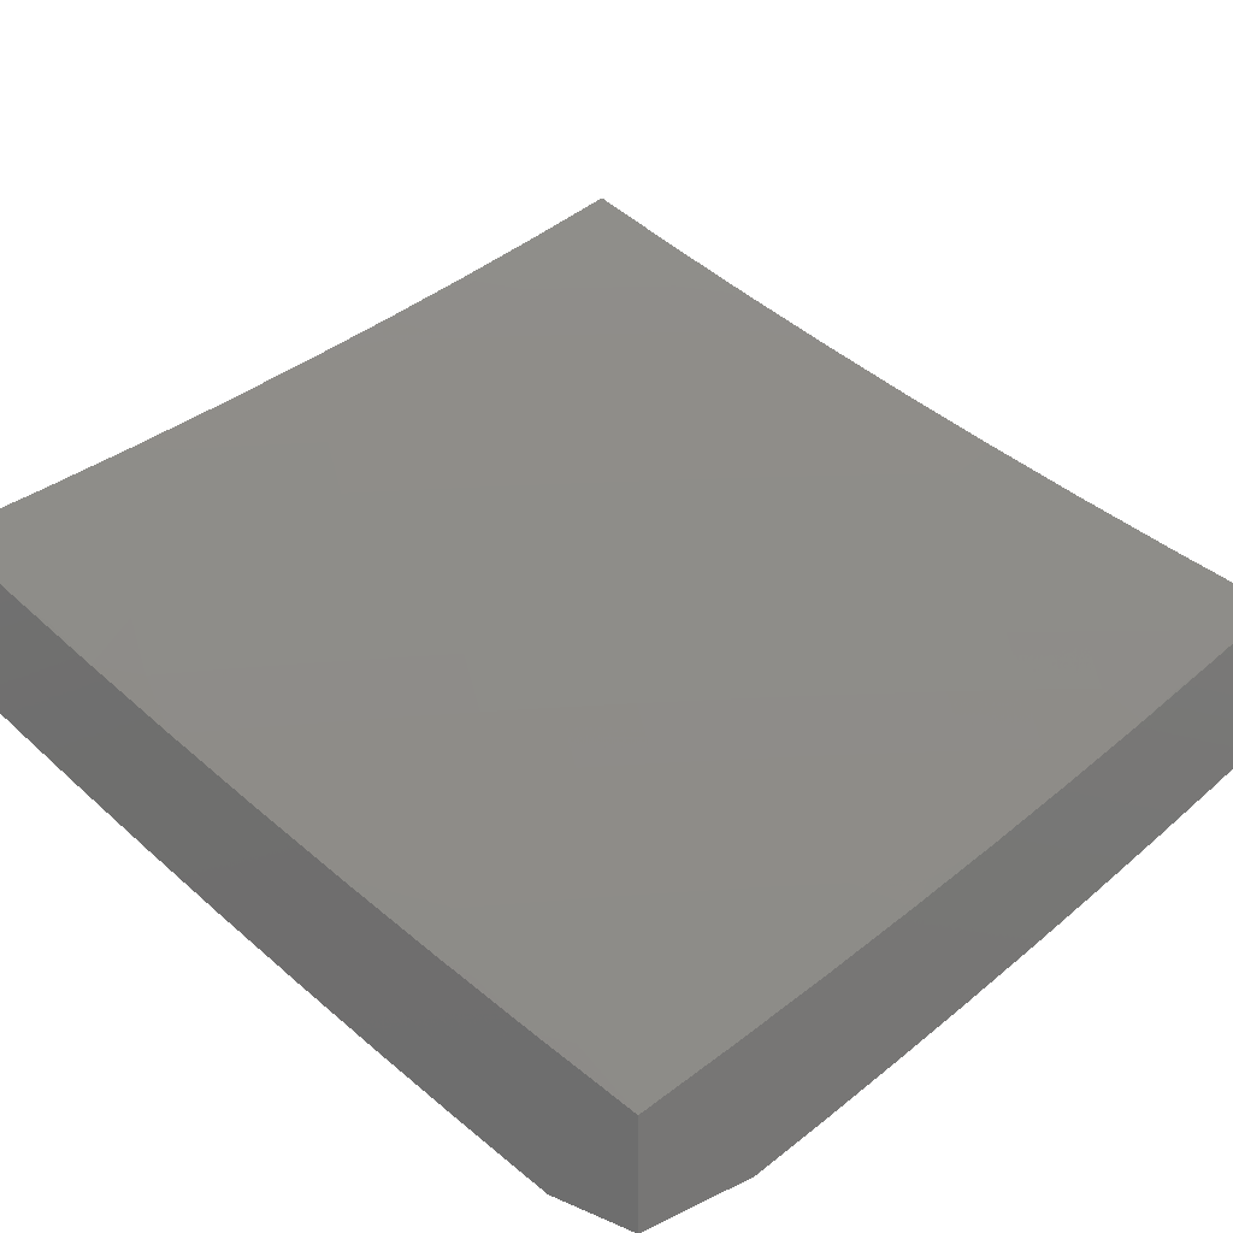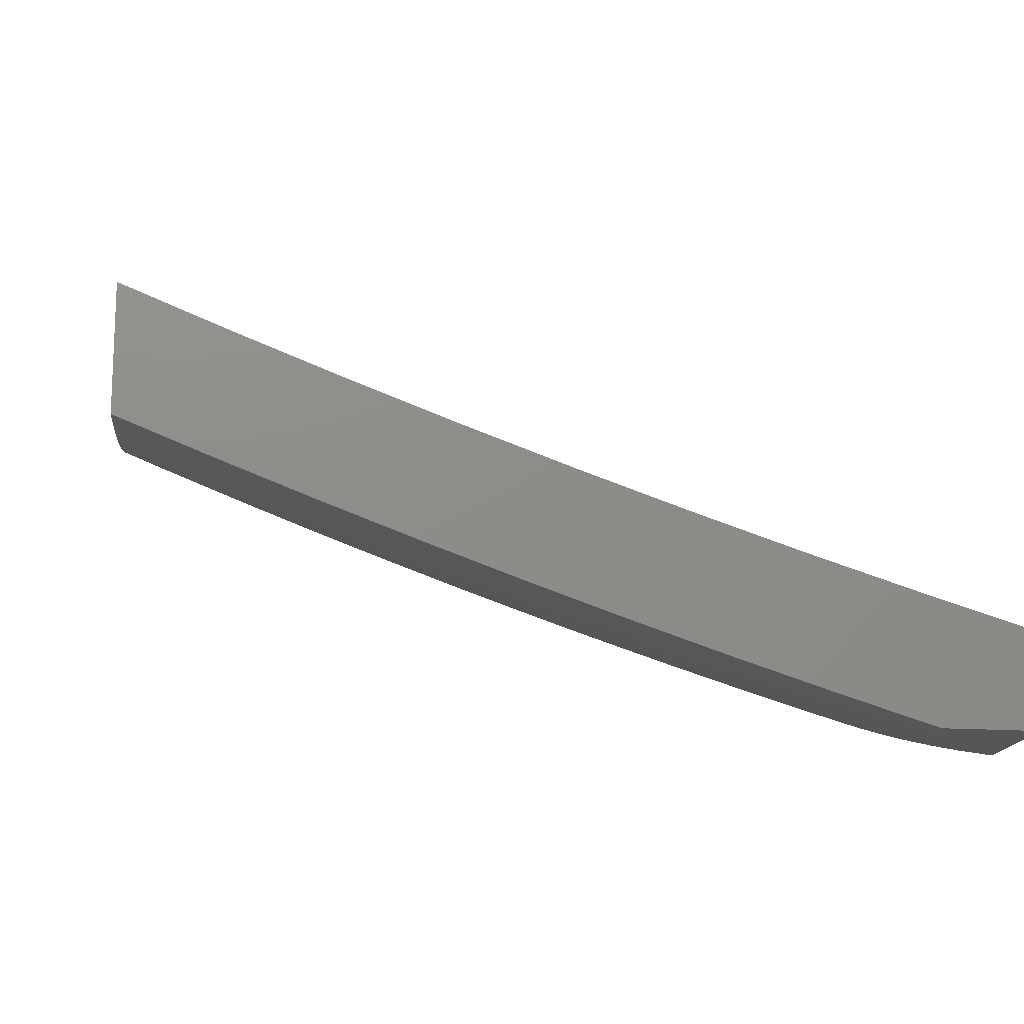
<metadata>
{"format":"stl","ext":"stl","renderer":"f3d","projection":"perspective","resolution":1024,"background":"white","views":[{"elev":14.9,"azim":-136.5,"up":"+Z"},{"elev":-15.7,"azim":171.6,"up":"+Z"}]}
</metadata>
<code>
# stl→obj: 346 verts, 688 faces
v 4 -2.877 -10.47
v 4 -3 -10.43
v 3.955 -2.926 -10.47
v 3.877 -3 -10.48
v 3.832 -2.952 -10.51
v 3.753 -3 -10.52
v 3.768 -2.903 -10.55
v 3.709 -2.975 -10.55
v 3.646 -2.924 -10.59
v 3.629 -3 -10.57
v 3.586 -2.994 -10.59
v 3.504 -3 -10.61
v 3.524 -2.941 -10.63
v 3.402 -2.955 -10.66
v 3.461 -2.889 -10.66
v 3.341 -2.902 -10.7
v 3.399 -2.837 -10.7
v 3.279 -2.848 -10.74
v 3.336 -2.785 -10.74
v 3.217 -2.795 -10.77
v 3.273 -2.732 -10.77
v 3.156 -2.741 -10.81
v 3.21 -2.68 -10.81
v 3.094 -2.687 -10.84
v 3.147 -2.627 -10.84
v 3.032 -2.633 -10.87
v 3.084 -2.574 -10.87
v 3 -2.579 -10.9
v 3.021 -2.522 -10.91
v 3 -2.473 -10.93
v 3.071 -2.463 -10.91
v 3.007 -2.411 -10.94
v 3.12 -2.404 -10.91
v 3.054 -2.353 -10.94
v 3.167 -2.343 -10.91
v 3.101 -2.294 -10.94
v 3.214 -2.282 -10.91
v 3.146 -2.234 -10.94
v 3.259 -2.22 -10.91
v 3.191 -2.174 -10.94
v 3.303 -2.157 -10.91
v 3.233 -2.112 -10.94
v 3.275 -2.05 -10.94
v 3.205 -2.006 -10.97
v 3.222 -2 -10.97
v 3.109 -2 -11
v 3.164 -2.067 -10.97
v 3.056 -2.078 -11
v 3.122 -2.127 -10.97
v 3.079 -2.186 -10.97
v 3.379 -3 -10.66
v 3.282 -2.966 -10.7
v 3.253 -3 -10.7
v 3.221 -2.911 -10.74
v 3.162 -2.972 -10.74
v 3.102 -2.916 -10.77
v 3.127 -3 -10.74
v 3.043 -2.976 -10.77
v 3 -3 -10.78
v 3 -2.895 -10.81
v 3 -2.79 -10.84
v 3.043 -2.86 -10.81
v 3 -2.685 -10.87
v 3.039 -2.746 -10.84
v 3.1 -2.801 -10.81
v 3.161 -2.856 -10.77
v 3 -2.367 -10.95
v 3 -2.261 -10.98
v 3.035 -2.245 -10.97
v 3 -2.154 -11
v 3.335 -2 -10.93
v 3.345 -2.094 -10.91
v 3.372 -2.203 -10.87
v 3.327 -2.267 -10.87
v 3.281 -2.33 -10.87
v 3.234 -2.392 -10.87
v 3.185 -2.454 -10.87
v 3.135 -2.515 -10.87
v 3.386 -2.031 -10.91
v 3.447 -2 -10.89
v 3.457 -2.073 -10.87
v 3.497 -2.007 -10.87
v 3.527 -2.115 -10.84
v 3.569 -2.048 -10.84
v 3.598 -2.158 -10.81
v 3.64 -2.089 -10.81
v 3.669 -2.2 -10.77
v 3.712 -2.13 -10.77
v 3.739 -2.242 -10.74
v 3.783 -2.17 -10.74
v 3.809 -2.284 -10.7
v 3.854 -2.211 -10.7
v 3.88 -2.326 -10.66
v 3.925 -2.252 -10.66
v 3.95 -2.368 -10.63
v 3.996 -2.293 -10.63
v 4 -2.378 -10.6
v 4 -2.252 -10.63
v 3.969 -2.177 -10.66
v 3.897 -2.138 -10.7
v 3.825 -2.098 -10.74
v 3.753 -2.059 -10.77
v 3.681 -2.019 -10.81
v 3.669 -2 -10.82
v 3.78 -2 -10.77
v 3.558 -2 -10.85
v 3.89 -2 -10.73
v 3.866 -2.026 -10.74
v 3.939 -2.064 -10.7
v 4 -2 -10.69
v 4 -2.126 -10.66
v 3.971 -2.485 -10.59
v 4 -2.503 -10.57
v 3.921 -2.561 -10.59
v 3.989 -2.606 -10.55
v 3.869 -2.636 -10.59
v 3.936 -2.681 -10.55
v 3.815 -2.709 -10.59
v 3.881 -2.756 -10.55
v 3.76 -2.782 -10.59
v 3.825 -2.83 -10.55
v 3.704 -2.853 -10.59
v 4 -2.628 -10.54
v 4 -2.753 -10.5
v 3.947 -2.803 -10.51
v 3.891 -2.878 -10.51
v 3.3 -2.441 -10.84
v 3.25 -2.504 -10.84
v 3.199 -2.566 -10.84
v 3.366 -2.49 -10.81
v 3.315 -2.554 -10.81
v 3.263 -2.617 -10.81
v 3.348 -2.378 -10.84
v 3.395 -2.313 -10.84
v 3.441 -2.248 -10.84
v 3.415 -2.138 -10.87
v 3.432 -2.539 -10.77
v 3.38 -2.604 -10.77
v 3.327 -2.669 -10.77
v 3.415 -2.425 -10.81
v 3.463 -2.359 -10.81
v 3.51 -2.293 -10.81
v 3.485 -2.181 -10.84
v 3.498 -2.588 -10.74
v 3.445 -2.654 -10.74
v 3.391 -2.72 -10.74
v 3.482 -2.473 -10.77
v 3.531 -2.406 -10.77
v 3.578 -2.338 -10.77
v 3.555 -2.225 -10.81
v 3.564 -2.636 -10.7
v 3.51 -2.704 -10.7
v 3.455 -2.771 -10.7
v 3.549 -2.52 -10.74
v 3.599 -2.452 -10.74
v 3.647 -2.383 -10.74
v 3.625 -2.269 -10.77
v 3.629 -2.685 -10.66
v 3.575 -2.754 -10.66
v 3.519 -2.822 -10.66
v 3.616 -2.568 -10.7
v 3.666 -2.498 -10.7
v 3.716 -2.427 -10.7
v 3.694 -2.312 -10.74
v 3.695 -2.733 -10.63
v 3.639 -2.804 -10.63
v 3.582 -2.873 -10.63
v 3.682 -2.615 -10.66
v 3.734 -2.544 -10.66
v 3.784 -2.472 -10.66
v 3.764 -2.356 -10.7
v 3.749 -2.662 -10.63
v 3.801 -2.59 -10.63
v 3.852 -2.517 -10.63
v 3.833 -2.399 -10.66
v 3.902 -2.442 -10.63
v 3 -2.877 -10.67
v 3 -3 -10.63
v 3.008 -2.94 -10.65
v 3.127 -3 -10.59
v 3.13 -2.942 -10.61
v 3.253 -3 -10.55
v 3.253 -2.939 -10.57
v 3.318 -2.998 -10.53
v 3.312 -2.876 -10.57
v 3.378 -2.933 -10.53
v 3.436 -2.868 -10.53
v 3.503 -2.923 -10.49
v 3.561 -2.856 -10.49
v 3.629 -2.91 -10.45
v 3.618 -2.787 -10.49
v 3.687 -2.84 -10.45
v 3.673 -2.717 -10.49
v 3.743 -2.768 -10.45
v 3.727 -2.646 -10.49
v 3.798 -2.696 -10.45
v 3.779 -2.574 -10.49
v 3.851 -2.623 -10.45
v 3.83 -2.501 -10.49
v 3.902 -2.549 -10.45
v 3.879 -2.428 -10.49
v 3.953 -2.474 -10.45
v 3.926 -2.354 -10.49
v 4 -2.378 -10.45
v 3.972 -2.279 -10.49
v 4 -2.253 -10.48
v 3.897 -2.235 -10.53
v 3.94 -2.161 -10.53
v 3.863 -2.119 -10.57
v 3.905 -2.046 -10.57
v 3.827 -2.005 -10.61
v 3.877 -2 -10.59
v 3.753 -2 -10.64
v 3.379 -3 -10.51
v 3.443 -2.99 -10.49
v 3.505 -3 -10.46
v 3.57 -2.979 -10.45
v 3.629 -3 -10.42
v 3.696 -2.964 -10.41
v 3.753 -3 -10.37
v 3.755 -2.893 -10.41
v 3.824 -2.945 -10.36
v 3.813 -2.82 -10.41
v 3.882 -2.871 -10.36
v 3.868 -2.746 -10.41
v 3.939 -2.796 -10.36
v 3.923 -2.672 -10.41
v 3.994 -2.721 -10.36
v 4 -2.628 -10.39
v 4 -2.753 -10.35
v 4 -2.877 -10.31
v 3.951 -2.923 -10.32
v 3.892 -2.998 -10.32
v 4 -3 -10.27
v 3.877 -3 -10.32
v 3.975 -2.597 -10.41
v 4 -2.504 -10.42
v 4 -2.126 -10.51
v 3.982 -2.087 -10.53
v 4 -2 -10.54
v 3.629 -2 -10.68
v 3.709 -2.035 -10.65
v 3.787 -2.077 -10.61
v 3.504 -2 -10.73
v 3.592 -2.061 -10.68
v 3.668 -2.105 -10.65
v 3.745 -2.148 -10.61
v 3.821 -2.192 -10.57
v 3.379 -2 -10.77
v 3.399 -2.038 -10.76
v 3.475 -2.083 -10.72
v 3.516 -2.017 -10.72
v 3.551 -2.129 -10.68
v 3.626 -2.174 -10.65
v 3.701 -2.219 -10.61
v 3.776 -2.264 -10.57
v 3.852 -2.309 -10.53
v 3.283 -2.055 -10.79
v 3.253 -2 -10.81
v 3.208 -2.008 -10.82
v 3.127 -2 -10.85
v 3.168 -2.069 -10.82
v 3.093 -2.021 -10.86
v 3.126 -2.129 -10.82
v 3.052 -2.079 -10.86
v 3.082 -2.188 -10.82
v 3.01 -2.137 -10.86
v 3.038 -2.247 -10.82
v 3 -2.252 -10.83
v 3.062 -2.359 -10.79
v 3 -2.378 -10.8
v 3.014 -2.417 -10.79
v 3 -2.503 -10.77
v 3.083 -2.472 -10.76
v 3.033 -2.531 -10.76
v 3.152 -2.527 -10.72
v 3.1 -2.587 -10.72
v 3.22 -2.582 -10.68
v 3.168 -2.644 -10.68
v 3.289 -2.637 -10.65
v 3.235 -2.7 -10.65
v 3.357 -2.692 -10.61
v 3.302 -2.756 -10.61
v 3.425 -2.747 -10.57
v 3.369 -2.812 -10.57
v 3.493 -2.801 -10.53
v 3 -2 -10.89
v 3 -2.126 -10.86
v 3 -2.628 -10.74
v 3.048 -2.647 -10.72
v 3 -2.753 -10.7
v 3.059 -2.764 -10.68
v 3.003 -2.822 -10.68
v 3.066 -2.882 -10.65
v 3.124 -2.822 -10.65
v 3.114 -2.704 -10.68
v 3.189 -2.881 -10.61
v 3.246 -2.819 -10.61
v 3.18 -2.762 -10.65
v 3.549 -2.734 -10.53
v 3.603 -2.665 -10.53
v 3.656 -2.595 -10.53
v 3.707 -2.525 -10.53
v 3.757 -2.454 -10.53
v 3.805 -2.382 -10.53
v 3.48 -2.68 -10.57
v 3.533 -2.613 -10.57
v 3.584 -2.545 -10.57
v 3.635 -2.476 -10.57
v 3.683 -2.406 -10.57
v 3.731 -2.335 -10.57
v 3.41 -2.627 -10.61
v 3.462 -2.561 -10.61
v 3.513 -2.494 -10.61
v 3.562 -2.427 -10.61
v 3.61 -2.358 -10.61
v 3.657 -2.289 -10.61
v 3.341 -2.574 -10.65
v 3.392 -2.509 -10.65
v 3.442 -2.443 -10.65
v 3.49 -2.377 -10.65
v 3.537 -2.31 -10.65
v 3.582 -2.242 -10.65
v 3.271 -2.52 -10.68
v 3.321 -2.457 -10.68
v 3.37 -2.393 -10.68
v 3.417 -2.328 -10.68
v 3.463 -2.262 -10.68
v 3.508 -2.196 -10.68
v 3.202 -2.466 -10.72
v 3.251 -2.404 -10.72
v 3.298 -2.342 -10.72
v 3.345 -2.278 -10.72
v 3.389 -2.214 -10.72
v 3.433 -2.149 -10.72
v 3.132 -2.413 -10.76
v 3.18 -2.352 -10.76
v 3.226 -2.291 -10.76
v 3.272 -2.229 -10.76
v 3.316 -2.166 -10.76
v 3.358 -2.102 -10.76
v 3.109 -2.3 -10.79
v 3.154 -2.24 -10.79
v 3.199 -2.179 -10.79
v 3.242 -2.117 -10.79
v 3 -2 -11
f 1 2 3
f 3 2 4
f 3 4 5
f 5 4 6
f 5 6 7
f 7 6 8
f 7 8 9
f 9 8 10
f 9 10 11
f 11 10 12
f 11 12 13
f 13 12 14
f 13 14 15
f 15 14 16
f 15 16 17
f 17 16 18
f 17 18 19
f 19 18 20
f 19 20 21
f 21 20 22
f 21 22 23
f 23 22 24
f 23 24 25
f 25 24 26
f 25 26 27
f 27 26 28
f 27 28 29
f 29 28 30
f 29 30 31
f 31 30 32
f 31 32 33
f 33 32 34
f 33 34 35
f 35 34 36
f 35 36 37
f 37 36 38
f 37 38 39
f 39 38 40
f 39 40 41
f 41 40 42
f 41 42 43
f 43 42 44
f 43 44 45
f 45 44 46
f 46 44 47
f 46 47 48
f 48 47 49
f 48 49 50
f 50 49 40
f 50 40 38
f 6 10 8
f 12 51 14
f 14 51 16
f 16 51 52
f 52 51 53
f 52 53 54
f 54 53 55
f 54 55 56
f 56 55 57
f 56 57 58
f 58 57 59
f 58 59 60
f 53 57 55
f 61 62 60
f 60 62 56
f 60 56 58
f 63 64 61
f 61 64 65
f 61 65 62
f 62 65 66
f 62 66 56
f 56 66 54
f 28 26 63
f 63 26 24
f 63 24 64
f 64 24 22
f 64 22 65
f 65 22 20
f 65 20 66
f 66 20 18
f 66 18 54
f 54 18 16
f 54 16 52
f 30 67 32
f 32 67 34
f 67 68 34
f 34 68 36
f 36 68 69
f 69 68 70
f 69 70 50
f 50 70 48
f 45 71 43
f 43 71 72
f 43 72 41
f 41 72 73
f 41 73 39
f 39 73 74
f 39 74 37
f 37 74 75
f 37 75 35
f 35 75 76
f 35 76 33
f 33 76 77
f 33 77 31
f 31 77 78
f 31 78 29
f 29 78 27
f 72 71 79
f 79 71 80
f 79 80 81
f 81 80 82
f 81 82 83
f 83 82 84
f 83 84 85
f 85 84 86
f 85 86 87
f 87 86 88
f 87 88 89
f 89 88 90
f 89 90 91
f 91 90 92
f 91 92 93
f 93 92 94
f 93 94 95
f 95 94 96
f 95 96 97
f 97 96 98
f 98 96 94
f 98 94 99
f 99 94 92
f 99 92 100
f 100 92 90
f 100 90 101
f 101 90 88
f 101 88 102
f 102 88 86
f 102 86 103
f 103 86 104
f 103 104 105
f 80 106 82
f 82 106 84
f 106 104 84
f 84 104 86
f 107 108 105
f 105 108 101
f 105 101 102
f 108 107 109
f 109 107 110
f 109 110 111
f 98 99 111
f 111 99 100
f 111 100 109
f 109 100 101
f 109 101 108
f 95 97 112
f 112 97 113
f 112 113 114
f 114 113 115
f 114 115 116
f 116 115 117
f 116 117 118
f 118 117 119
f 118 119 120
f 120 119 121
f 120 121 122
f 122 121 7
f 122 7 9
f 113 123 115
f 115 123 117
f 123 124 117
f 117 124 119
f 119 124 125
f 125 124 1
f 125 1 126
f 126 1 3
f 126 3 5
f 38 36 69
f 50 38 69
f 76 127 77
f 77 127 128
f 77 128 78
f 78 128 129
f 78 129 27
f 27 129 25
f 127 130 128
f 128 130 131
f 128 131 129
f 129 131 132
f 129 132 25
f 25 132 23
f 127 76 133
f 133 76 75
f 133 75 134
f 134 75 74
f 134 74 135
f 135 74 73
f 135 73 136
f 136 73 72
f 136 72 79
f 130 137 131
f 131 137 138
f 131 138 132
f 132 138 139
f 132 139 23
f 23 139 21
f 130 127 140
f 140 127 133
f 140 133 141
f 141 133 134
f 141 134 142
f 142 134 135
f 142 135 143
f 143 135 136
f 143 136 81
f 81 136 79
f 137 144 138
f 138 144 145
f 138 145 139
f 139 145 146
f 139 146 21
f 21 146 19
f 137 130 147
f 147 130 140
f 147 140 148
f 148 140 141
f 148 141 149
f 149 141 142
f 149 142 150
f 150 142 143
f 150 143 83
f 83 143 81
f 144 151 145
f 145 151 152
f 145 152 146
f 146 152 153
f 146 153 19
f 19 153 17
f 144 137 154
f 154 137 147
f 154 147 155
f 155 147 148
f 155 148 156
f 156 148 149
f 156 149 157
f 157 149 150
f 157 150 85
f 85 150 83
f 151 158 152
f 152 158 159
f 152 159 153
f 153 159 160
f 153 160 17
f 17 160 15
f 151 144 161
f 161 144 154
f 161 154 162
f 162 154 155
f 162 155 163
f 163 155 156
f 163 156 164
f 164 156 157
f 164 157 87
f 87 157 85
f 158 165 159
f 159 165 166
f 159 166 160
f 160 166 167
f 160 167 15
f 15 167 13
f 158 151 168
f 168 151 161
f 168 161 169
f 169 161 162
f 169 162 170
f 170 162 163
f 170 163 171
f 171 163 164
f 171 164 89
f 89 164 87
f 165 120 166
f 166 120 122
f 166 122 167
f 167 122 9
f 167 9 13
f 13 9 11
f 165 158 172
f 172 158 168
f 172 168 173
f 173 168 169
f 173 169 174
f 174 169 170
f 174 170 175
f 175 170 171
f 175 171 91
f 91 171 89
f 120 165 118
f 118 165 172
f 118 172 116
f 116 172 173
f 116 173 114
f 114 173 174
f 114 174 176
f 176 174 175
f 176 175 93
f 93 175 91
f 5 7 126
f 126 7 121
f 126 121 125
f 125 121 119
f 40 49 42
f 42 49 47
f 42 47 44
f 112 114 176
f 95 112 176
f 95 176 93
f 105 102 103
f 177 178 179
f 179 178 180
f 179 180 181
f 181 180 182
f 181 182 183
f 183 182 184
f 183 184 185
f 185 184 186
f 185 186 187
f 187 186 188
f 187 188 189
f 189 188 190
f 189 190 191
f 191 190 192
f 191 192 193
f 193 192 194
f 193 194 195
f 195 194 196
f 195 196 197
f 197 196 198
f 197 198 199
f 199 198 200
f 199 200 201
f 201 200 202
f 201 202 203
f 203 202 204
f 203 204 205
f 205 204 206
f 205 206 207
f 207 206 208
f 207 208 209
f 209 208 210
f 209 210 211
f 211 210 212
f 211 212 213
f 182 214 184
f 184 214 186
f 186 214 215
f 215 214 216
f 215 216 188
f 188 216 217
f 188 217 190
f 190 217 218
f 190 218 219
f 219 218 220
f 219 220 221
f 221 220 222
f 221 222 223
f 223 222 224
f 223 224 225
f 225 224 226
f 225 226 227
f 227 226 228
f 227 228 229
f 229 228 230
f 230 228 226
f 230 226 231
f 231 226 224
f 231 224 232
f 232 224 233
f 232 233 234
f 234 233 235
f 235 233 222
f 235 222 220
f 216 218 217
f 234 231 232
f 227 229 236
f 236 229 237
f 236 237 200
f 200 237 202
f 237 204 202
f 206 238 208
f 208 238 239
f 208 239 210
f 210 239 240
f 210 240 212
f 238 240 239
f 241 242 213
f 213 242 243
f 213 243 211
f 211 243 209
f 244 245 241
f 241 245 246
f 241 246 242
f 242 246 247
f 242 247 243
f 243 247 248
f 243 248 209
f 209 248 207
f 249 250 244
f 244 250 251
f 244 251 252
f 252 251 253
f 252 253 245
f 245 253 254
f 245 254 246
f 246 254 255
f 246 255 247
f 247 255 256
f 247 256 248
f 248 256 257
f 248 257 207
f 207 257 203
f 207 203 205
f 250 249 258
f 258 249 259
f 258 259 260
f 260 259 261
f 260 261 262
f 262 261 263
f 262 263 264
f 264 263 265
f 264 265 266
f 266 265 267
f 266 267 268
f 268 267 269
f 268 269 270
f 270 269 271
f 270 271 272
f 272 271 273
f 272 273 274
f 274 273 275
f 274 275 276
f 276 275 277
f 276 277 278
f 278 277 279
f 278 279 280
f 280 279 281
f 280 281 282
f 282 281 283
f 282 283 284
f 284 283 285
f 284 285 286
f 286 285 187
f 286 187 189
f 261 287 263
f 263 287 265
f 287 288 265
f 265 288 267
f 288 269 267
f 273 289 275
f 275 289 277
f 277 289 290
f 290 289 291
f 290 291 292
f 292 291 293
f 292 293 294
f 294 293 177
f 294 177 179
f 291 177 293
f 179 181 294
f 294 181 295
f 294 295 292
f 292 295 296
f 292 296 290
f 290 296 279
f 290 279 277
f 295 181 297
f 297 181 183
f 297 183 298
f 298 183 185
f 298 185 285
f 285 185 187
f 295 297 299
f 299 297 298
f 299 298 283
f 283 298 285
f 188 186 215
f 295 299 296
f 296 299 281
f 296 281 279
f 281 299 283
f 192 190 219
f 286 189 300
f 300 189 191
f 300 191 301
f 301 191 193
f 301 193 302
f 302 193 195
f 302 195 303
f 303 195 197
f 303 197 304
f 304 197 199
f 304 199 305
f 305 199 201
f 305 201 257
f 257 201 203
f 284 286 306
f 306 286 300
f 306 300 307
f 307 300 301
f 307 301 308
f 308 301 302
f 308 302 309
f 309 302 303
f 309 303 310
f 310 303 304
f 310 304 311
f 311 304 305
f 311 305 256
f 256 305 257
f 282 284 312
f 312 284 306
f 312 306 313
f 313 306 307
f 313 307 314
f 314 307 308
f 314 308 315
f 315 308 309
f 315 309 316
f 316 309 310
f 316 310 317
f 317 310 311
f 317 311 255
f 255 311 256
f 280 282 318
f 318 282 312
f 318 312 319
f 319 312 313
f 319 313 320
f 320 313 314
f 320 314 321
f 321 314 315
f 321 315 322
f 322 315 316
f 322 316 323
f 323 316 317
f 323 317 254
f 254 317 255
f 278 280 324
f 324 280 318
f 324 318 325
f 325 318 319
f 325 319 326
f 326 319 320
f 326 320 327
f 327 320 321
f 327 321 328
f 328 321 322
f 328 322 329
f 329 322 323
f 329 323 253
f 253 323 254
f 276 278 330
f 330 278 324
f 330 324 331
f 331 324 325
f 331 325 332
f 332 325 326
f 332 326 333
f 333 326 327
f 333 327 334
f 334 327 328
f 334 328 335
f 335 328 329
f 335 329 251
f 251 329 253
f 270 272 274
f 274 276 336
f 336 276 330
f 336 330 337
f 337 330 331
f 337 331 338
f 338 331 332
f 338 332 339
f 339 332 333
f 339 333 340
f 340 333 334
f 340 334 341
f 341 334 335
f 341 335 250
f 250 335 251
f 224 222 233
f 194 192 221
f 221 192 219
f 194 221 223
f 274 336 270
f 270 336 342
f 270 342 268
f 268 342 266
f 342 336 337
f 196 194 223
f 196 223 225
f 342 337 343
f 343 337 338
f 343 338 344
f 344 338 339
f 344 339 345
f 345 339 340
f 345 340 258
f 258 340 341
f 258 341 250
f 198 196 225
f 198 225 227
f 264 266 343
f 343 266 342
f 264 343 344
f 200 198 227
f 236 200 227
f 262 264 344
f 262 344 345
f 260 262 345
f 260 345 258
f 244 252 245
f 46 48 346
f 346 48 70
f 346 70 287
f 287 70 68
f 287 68 288
f 288 68 67
f 288 67 269
f 269 67 30
f 269 30 271
f 271 30 28
f 271 28 273
f 273 28 63
f 273 63 61
f 273 61 289
f 289 61 60
f 289 60 291
f 291 60 59
f 291 59 177
f 177 59 178
f 59 57 178
f 178 57 53
f 178 53 180
f 180 53 51
f 180 51 182
f 182 51 12
f 182 12 214
f 214 12 10
f 214 10 216
f 216 10 6
f 216 6 218
f 218 6 4
f 218 4 220
f 220 4 2
f 220 2 235
f 235 2 234
f 107 213 110
f 110 213 212
f 110 212 240
f 213 107 241
f 241 107 105
f 241 105 104
f 241 104 244
f 244 104 106
f 244 106 249
f 249 106 80
f 249 80 259
f 259 80 71
f 259 71 261
f 261 71 45
f 261 45 287
f 287 45 46
f 287 46 346
f 1 230 2
f 2 230 231
f 2 231 234
f 230 1 229
f 229 1 124
f 229 124 237
f 237 124 123
f 237 123 204
f 204 123 113
f 204 113 206
f 206 113 97
f 206 97 238
f 238 97 98
f 238 98 240
f 240 98 111
f 240 111 110

</code>
